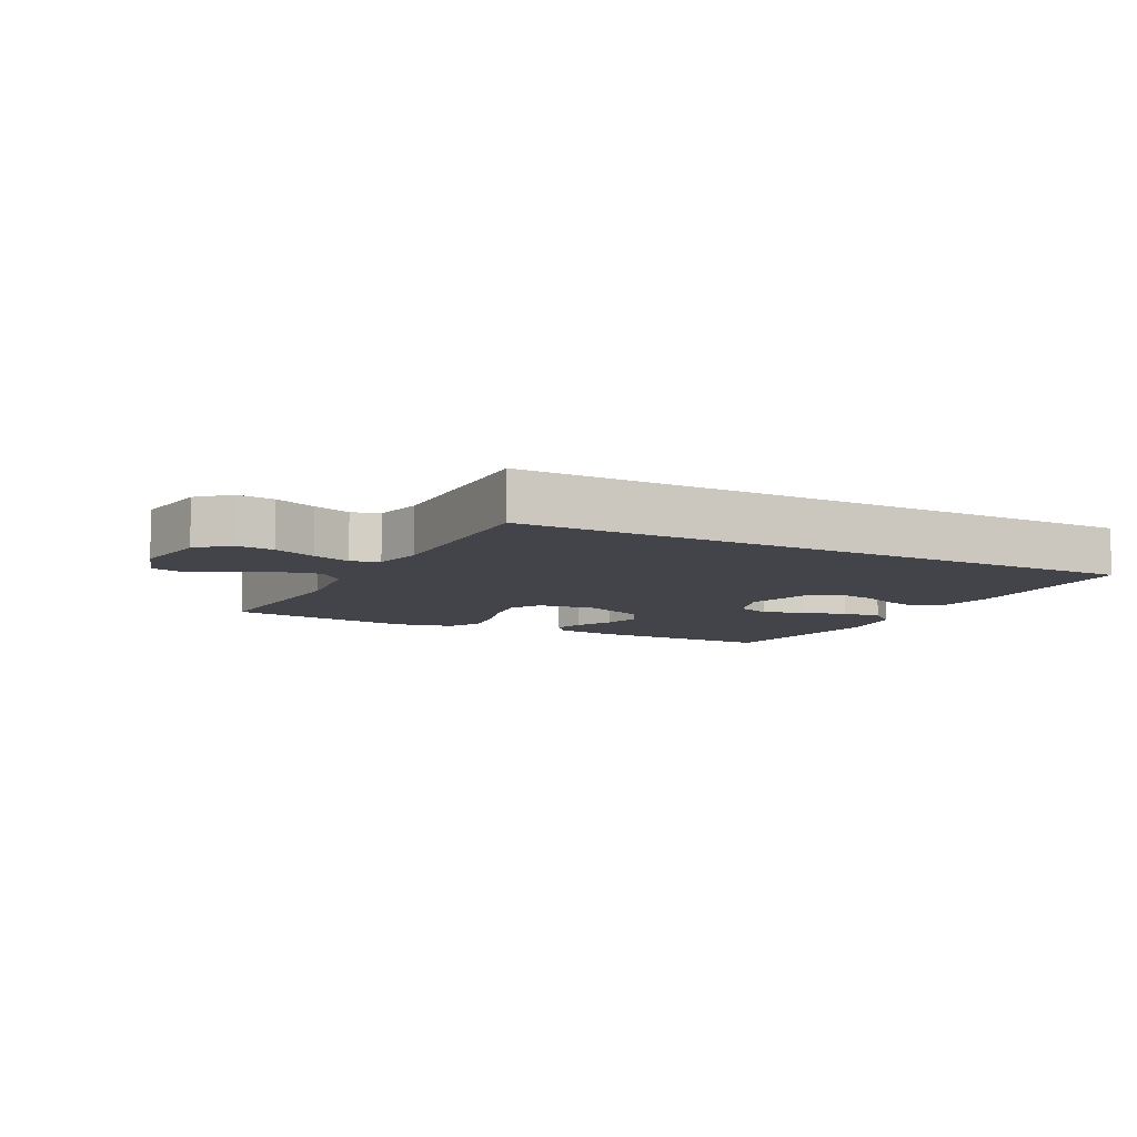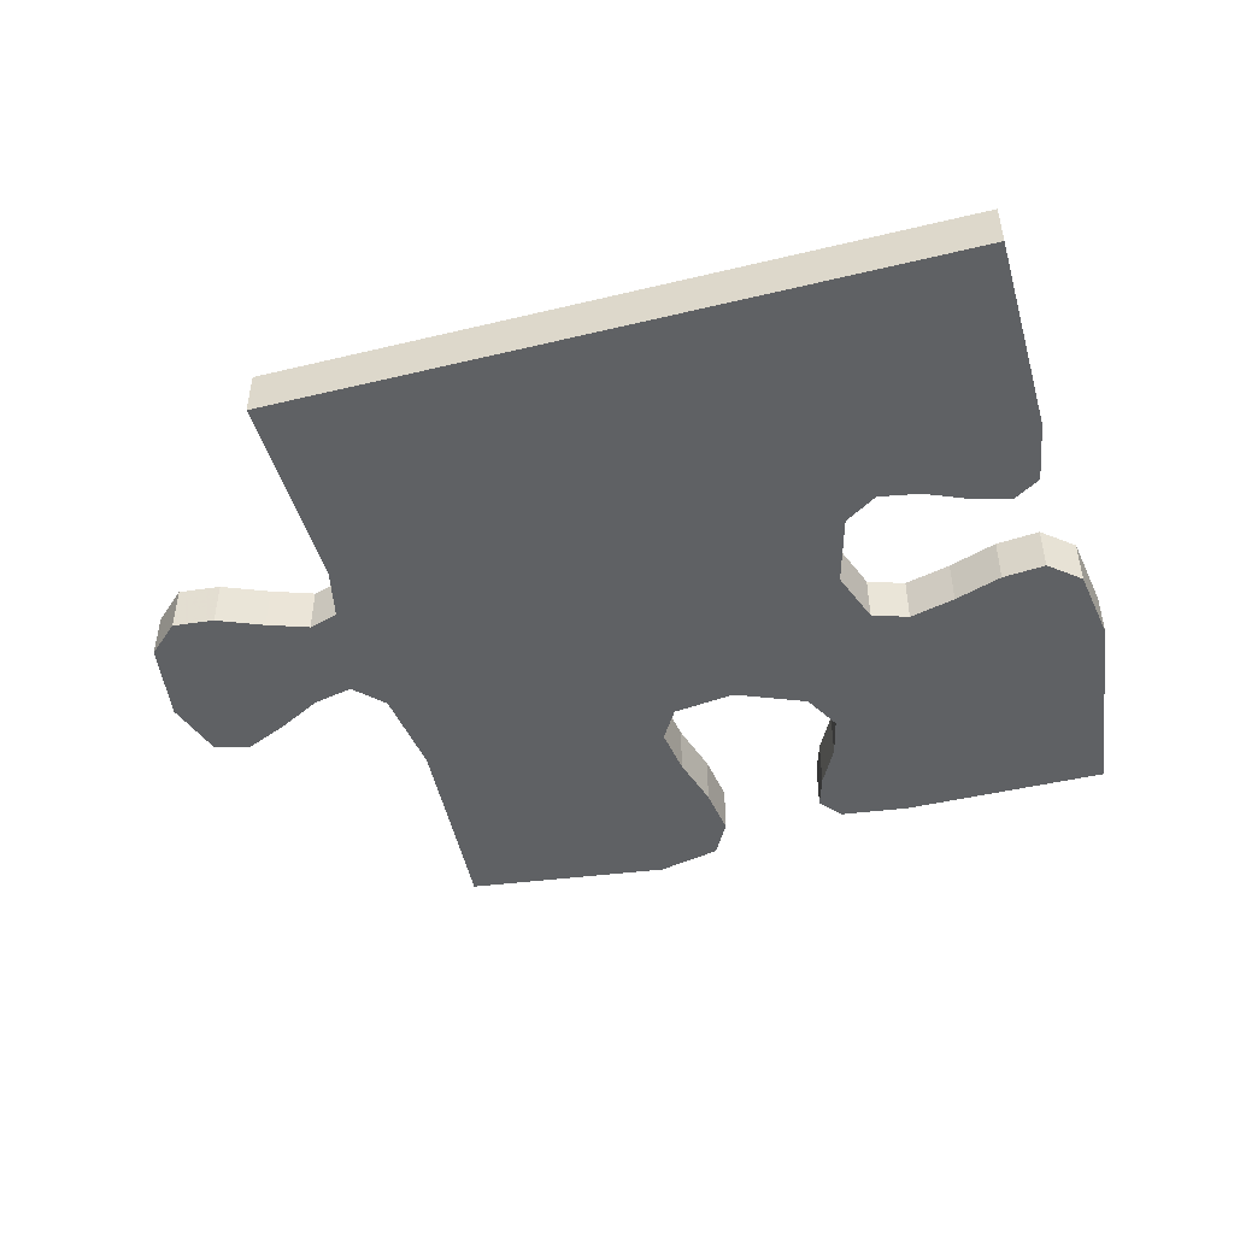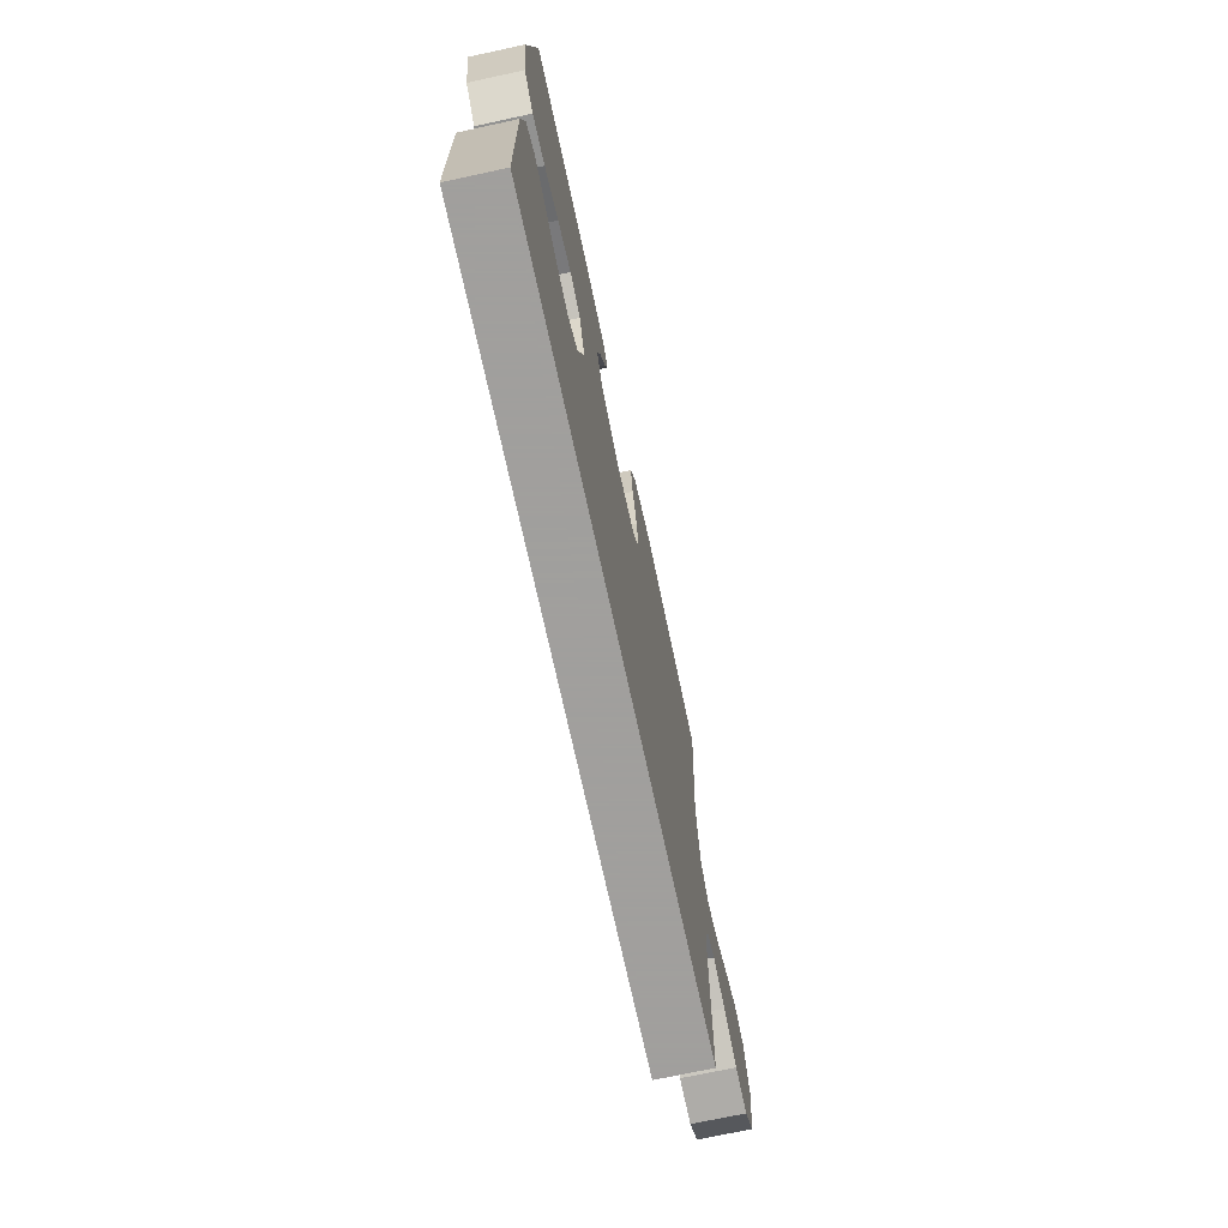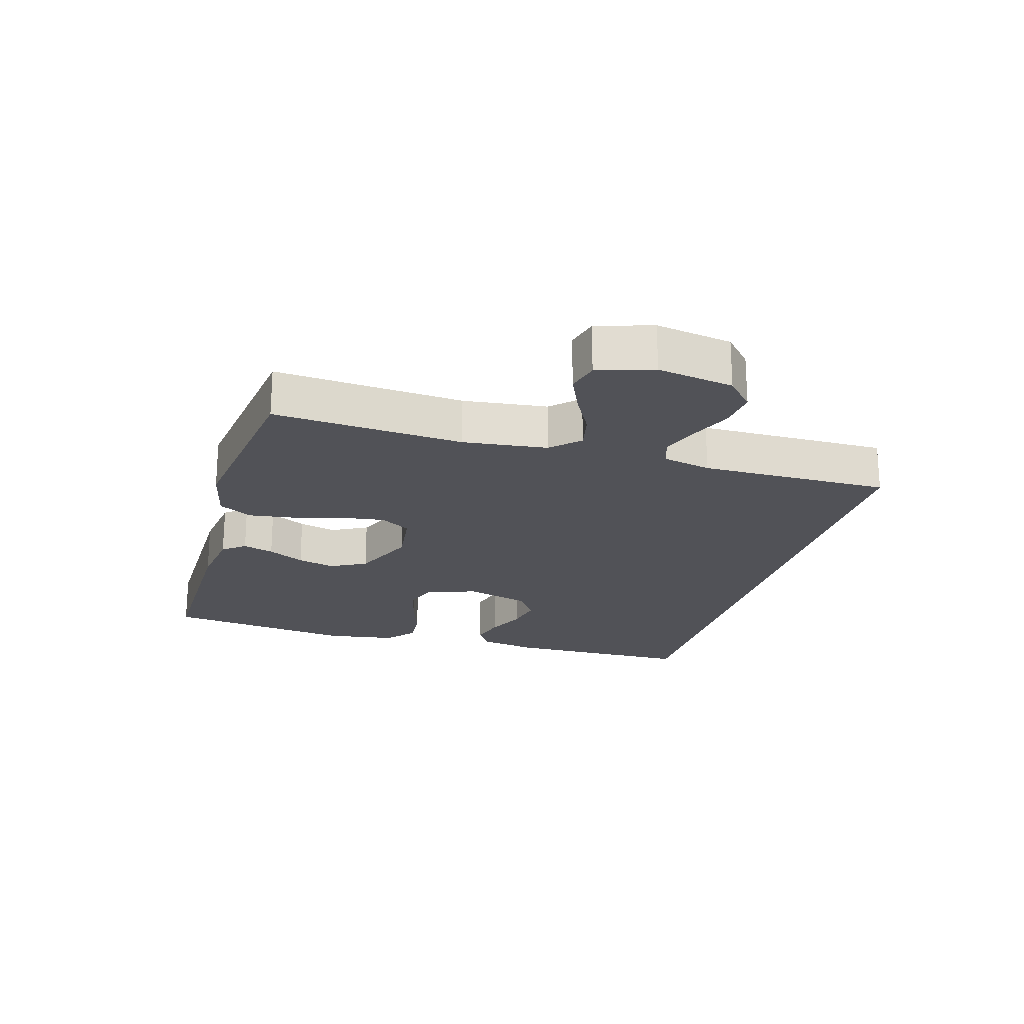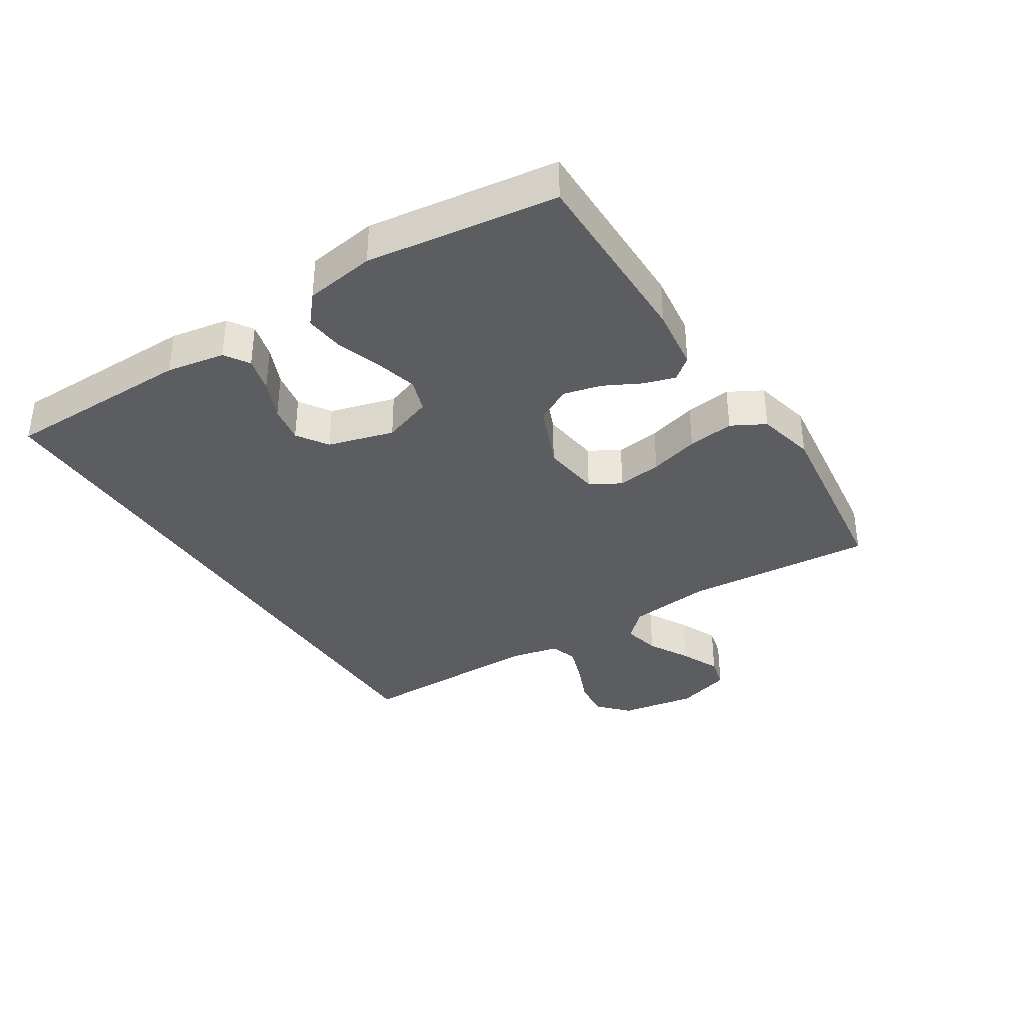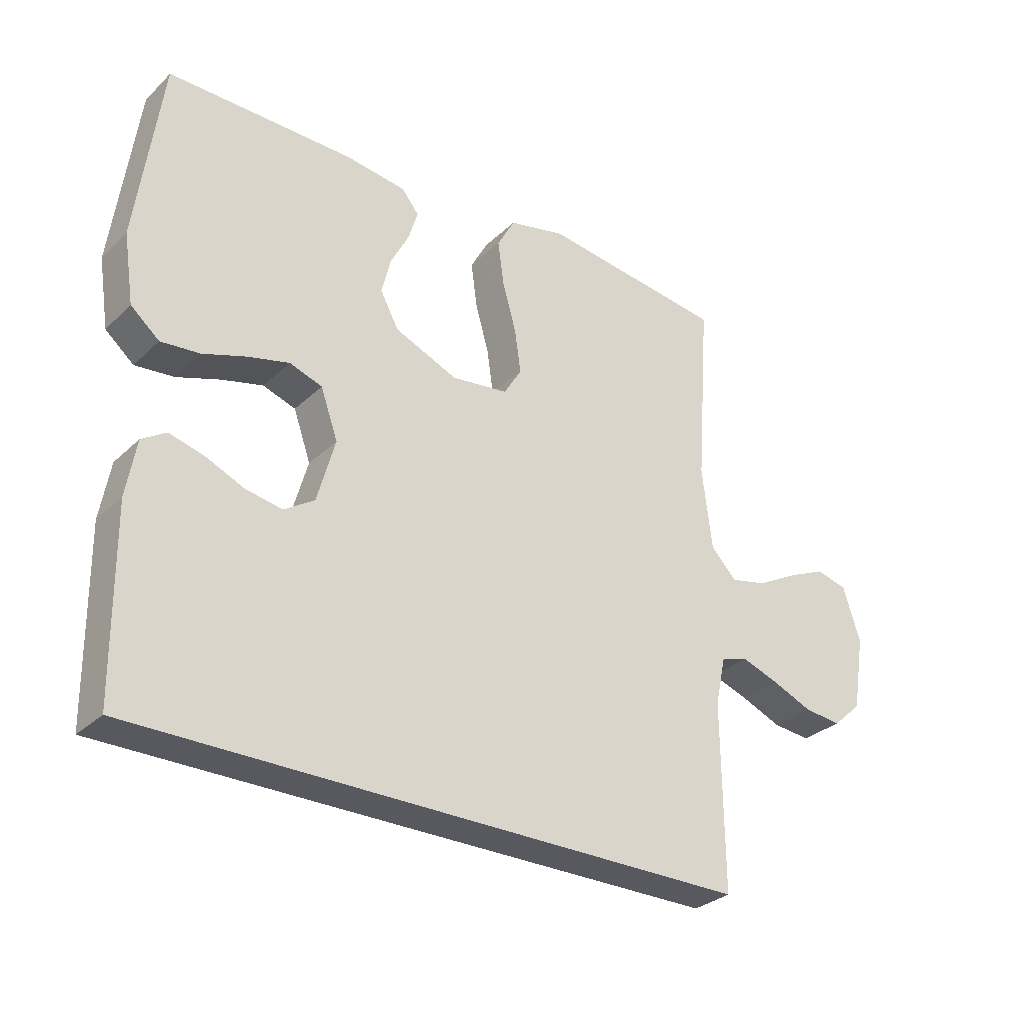
<metadata>
{"format":"obj","ext":"obj","renderer":"f3d","projection":"perspective","resolution":1024,"background":"white","views":[{"elev":-8.5,"azim":152.6,"up":"+Y"},{"elev":-46.3,"azim":-164.6,"up":"+Y"},{"elev":-71.5,"azim":-77.8,"up":"+Z"},{"elev":-21.4,"azim":73.8,"up":"+Y"},{"elev":-35.9,"azim":-57.5,"up":"+Y"},{"elev":-30.4,"azim":-36.9,"up":"+Z"}]}
</metadata>
<code>
v 0.5 0.07 0.5
v 0.478 0.07 0.2
v 0.494 0.07 0.067
v 0.536 0.07 0.024
v 0.595 0.07 0.037
v 0.661 0.07 0.073
v 0.724 0.07 0.101
v 0.775 0.07 0.088
v 0.803 0.07 0
v 0.783 0.07 -0.121
v 0.736 0.07 -0.164
v 0.675 0.07 -0.158
v 0.608 0.07 -0.13
v 0.548 0.07 -0.109
v 0.504 0.07 -0.123
v 0.487 0.07 -0.2
v 0.489 0.07 -0.5
v -0.503 0.07 -0.5
v -0.507 0.07 -0.2
v -0.491 0.07 -0.108
v -0.452 0.07 -0.083
v -0.396 0.07 -0.098
v -0.334 0.07 -0.125
v -0.274 0.07 -0.136
v -0.225 0.07 -0.104
v -0.196 0.07 0
v -0.224 0.07 0.079
v -0.277 0.07 0.097
v -0.344 0.07 0.08
v -0.414 0.07 0.056
v -0.477 0.07 0.05
v -0.523 0.07 0.089
v -0.54 0.07 0.2
v -0.5 0.07 0.5
v -0.2 0.07 0.498
v -0.1 0.07 0.485
v -0.072 0.07 0.45
v -0.087 0.07 0.401
v -0.117 0.07 0.343
v -0.132 0.07 0.283
v -0.102 0.07 0.227
v 0 0.07 0.184
v 0.092 0.07 0.196
v 0.121 0.07 0.244
v 0.111 0.07 0.314
v 0.089 0.07 0.392
v 0.079 0.07 0.465
v 0.108 0.07 0.518
v 0.2 0.07 0.539
v 0.5 0 0.5
v 0.478 0 0.2
v 0.494 0 0.067
v 0.536 0 0.024
v 0.595 0 0.037
v 0.661 0 0.073
v 0.724 0 0.101
v 0.775 0 0.088
v 0.803 0 0
v 0.783 0 -0.121
v 0.736 0 -0.164
v 0.675 0 -0.158
v 0.608 0 -0.13
v 0.548 0 -0.109
v 0.504 0 -0.123
v 0.487 0 -0.2
v 0.489 0 -0.5
v -0.503 0 -0.5
v -0.507 0 -0.2
v -0.491 0 -0.108
v -0.452 0 -0.083
v -0.396 0 -0.098
v -0.334 0 -0.125
v -0.274 0 -0.136
v -0.225 0 -0.104
v -0.196 0 0
v -0.224 0 0.079
v -0.277 0 0.097
v -0.344 0 0.08
v -0.414 0 0.056
v -0.477 0 0.05
v -0.523 0 0.089
v -0.54 0 0.2
v -0.5 0 0.5
v -0.2 0 0.498
v -0.1 0 0.485
v -0.072 0 0.45
v -0.087 0 0.401
v -0.117 0 0.343
v -0.132 0 0.283
v -0.102 0 0.227
v 0 0 0.184
v 0.092 0 0.196
v 0.121 0 0.244
v 0.111 0 0.314
v 0.089 0 0.392
v 0.079 0 0.465
v 0.108 0 0.518
v 0.2 0 0.539
f 49 1 2
f 48 49 2
f 47 48 2
f 46 47 2
f 45 46 2
f 44 45 2 3
f 43 44 3 4
f 42 43 4
f 37 38 39
f 36 37 39
f 35 36 39
f 34 35 39
f 33 34 39
f 32 33 39
f 31 32 39
f 30 31 39
f 29 30 39
f 28 29 39 40
f 27 28 40 41
f 21 22 23
f 20 21 23
f 19 20 23
f 18 19 23
f 17 18 23
f 17 23 24
f 16 17 24 25
f 11 12 13
f 10 11 13
f 9 10 13
f 8 9 13
f 7 8 13
f 6 7 13
f 5 6 13
f 4 5 13 14
f 42 4 14 15
f 42 15 16
f 41 42 16
f 27 41 16
f 26 27 16
f 16 25 26
f 51 50 98
f 51 98 97
f 51 97 96
f 51 96 95
f 51 95 94
f 52 51 94 93
f 53 52 93 92
f 53 92 91
f 88 87 86
f 88 86 85
f 88 85 84
f 88 84 83
f 88 83 82
f 88 82 81
f 88 81 80
f 88 80 79
f 88 79 78
f 89 88 78 77
f 90 89 77 76
f 72 71 70
f 72 70 69
f 72 69 68
f 72 68 67
f 72 67 66
f 73 72 66
f 74 73 66 65
f 62 61 60
f 62 60 59
f 62 59 58
f 62 58 57
f 62 57 56
f 62 56 55
f 62 55 54
f 63 62 54 53
f 64 63 53 91
f 65 64 91
f 65 91 90
f 65 90 76
f 65 76 75
f 75 74 65
f 1 50 51 2
f 2 51 52 3
f 3 52 53 4
f 4 53 54 5
f 5 54 55 6
f 6 55 56 7
f 7 56 57 8
f 8 57 58 9
f 9 58 59 10
f 10 59 60 11
f 11 60 61 12
f 12 61 62 13
f 13 62 63 14
f 14 63 64 15
f 15 64 65 16
f 16 65 66 17
f 17 66 67 18
f 18 67 68 19
f 19 68 69 20
f 20 69 70 21
f 21 70 71 22
f 22 71 72 23
f 23 72 73 24
f 24 73 74 25
f 25 74 75 26
f 26 75 76 27
f 27 76 77 28
f 28 77 78 29
f 29 78 79 30
f 30 79 80 31
f 31 80 81 32
f 32 81 82 33
f 33 82 83 34
f 34 83 84 35
f 35 84 85 36
f 36 85 86 37
f 37 86 87 38
f 38 87 88 39
f 39 88 89 40
f 40 89 90 41
f 41 90 91 42
f 42 91 92 43
f 43 92 93 44
f 44 93 94 45
f 45 94 95 46
f 46 95 96 47
f 47 96 97 48
f 48 97 98 49
f 49 98 50 1

</code>
